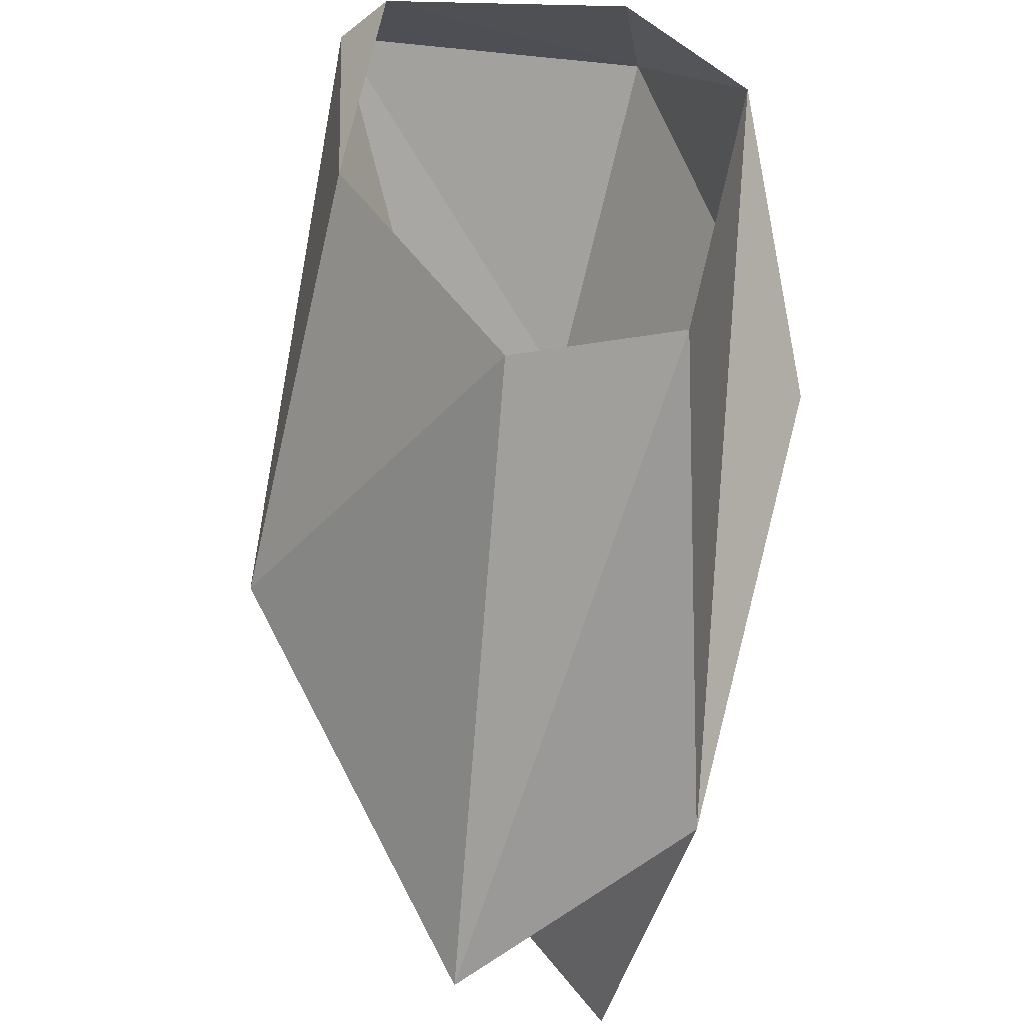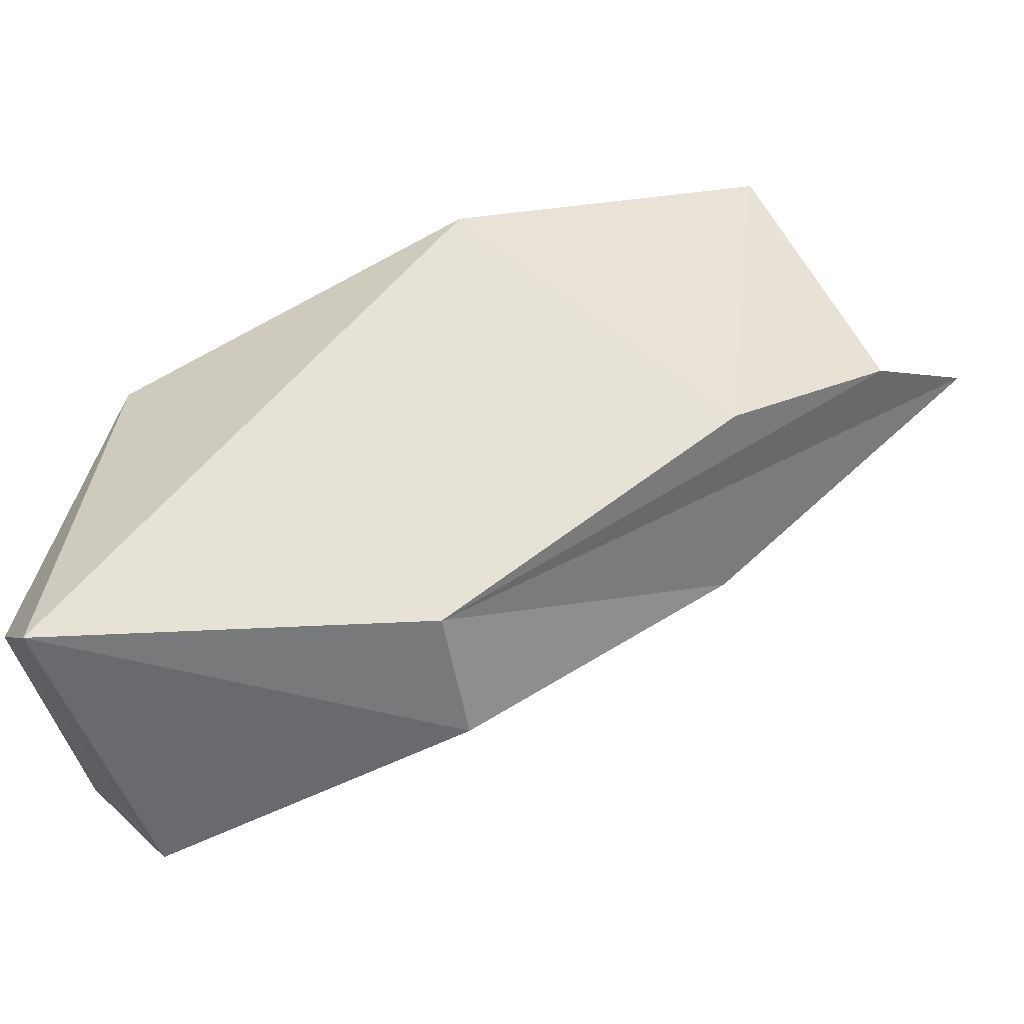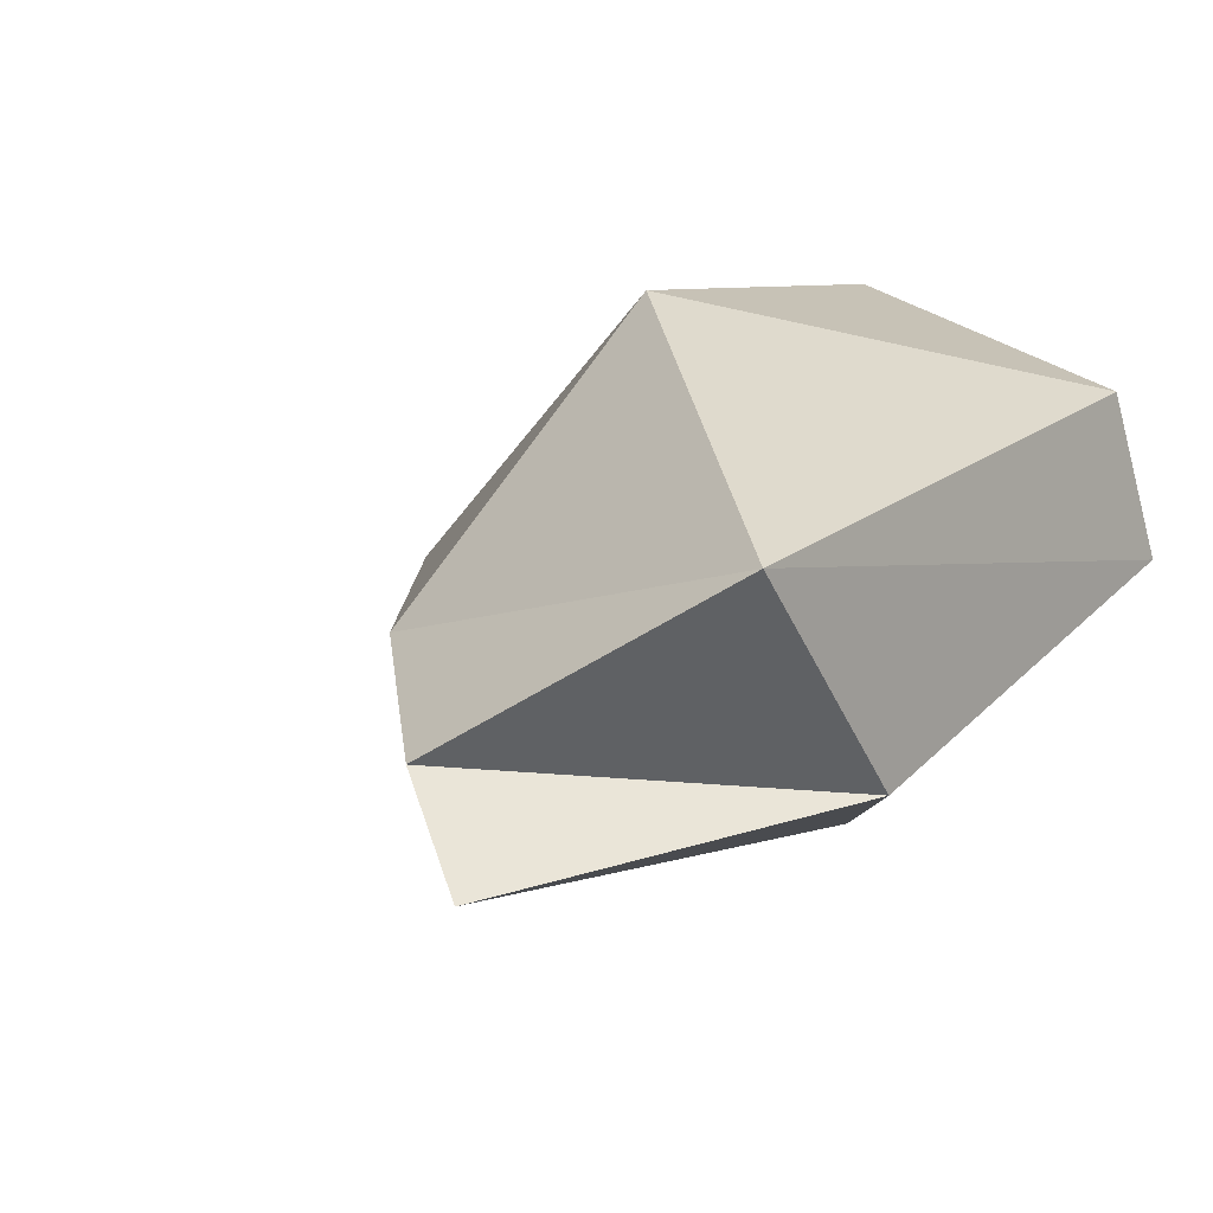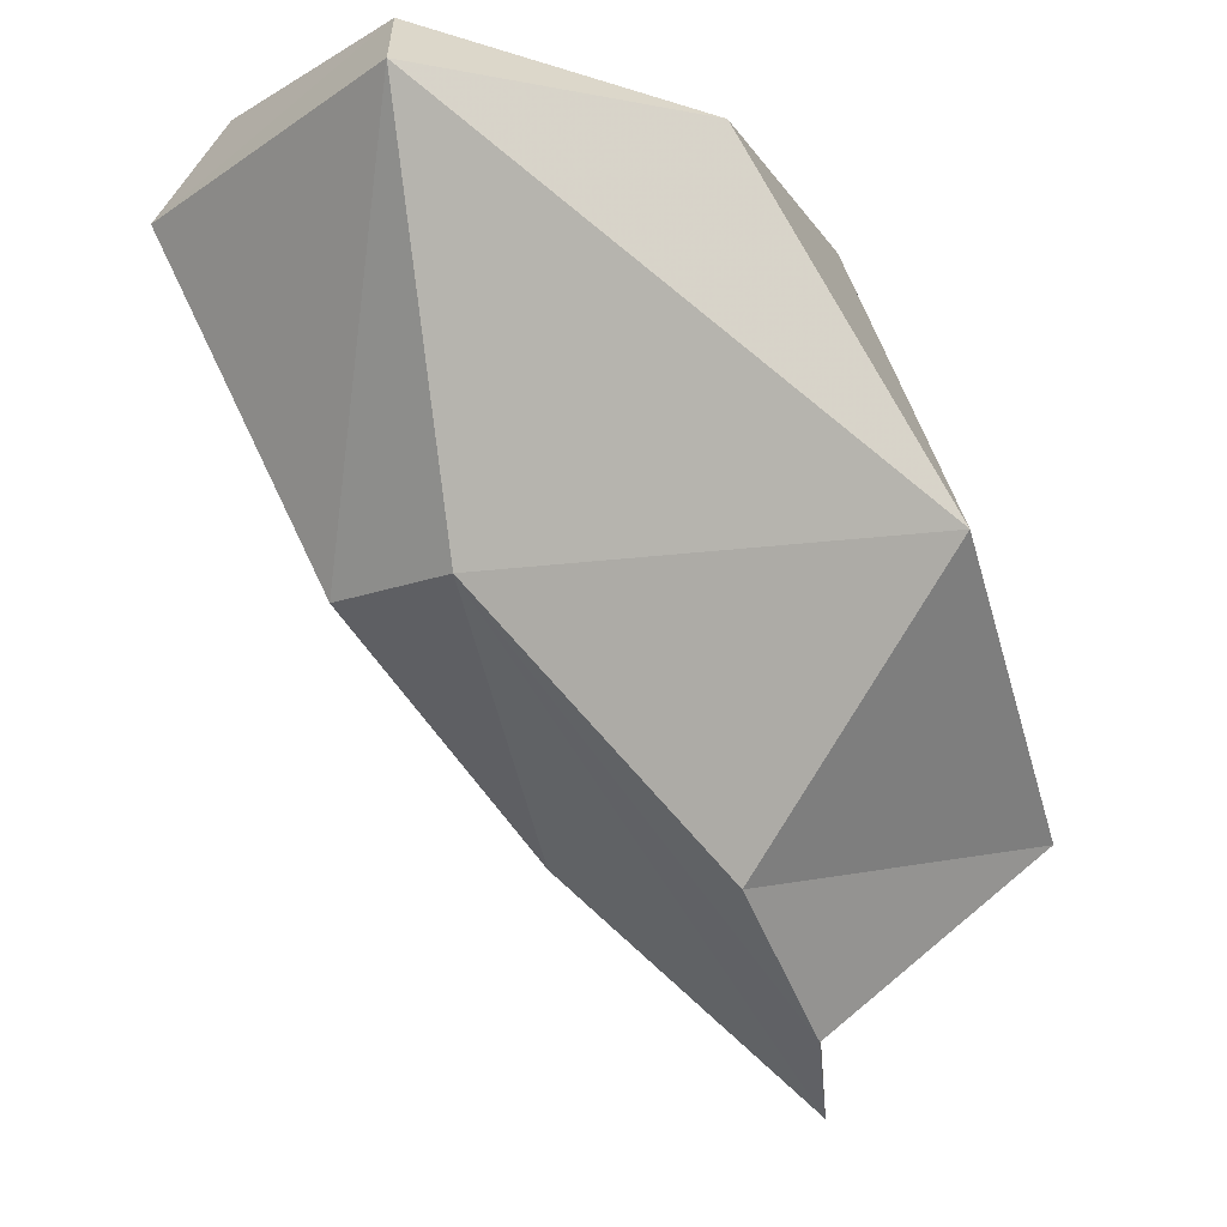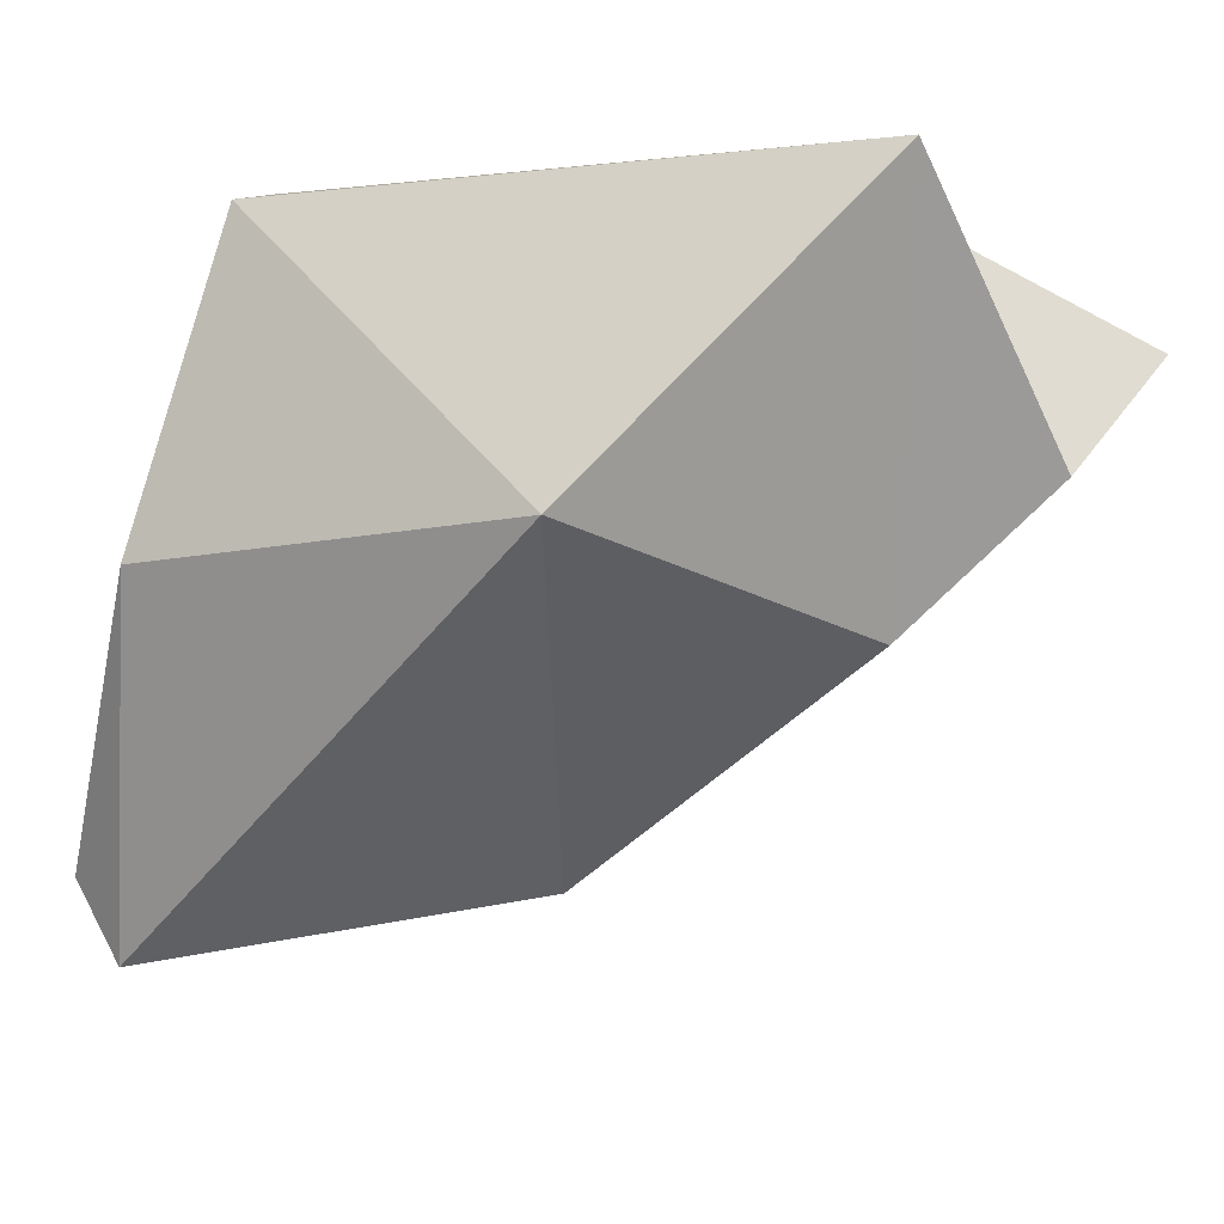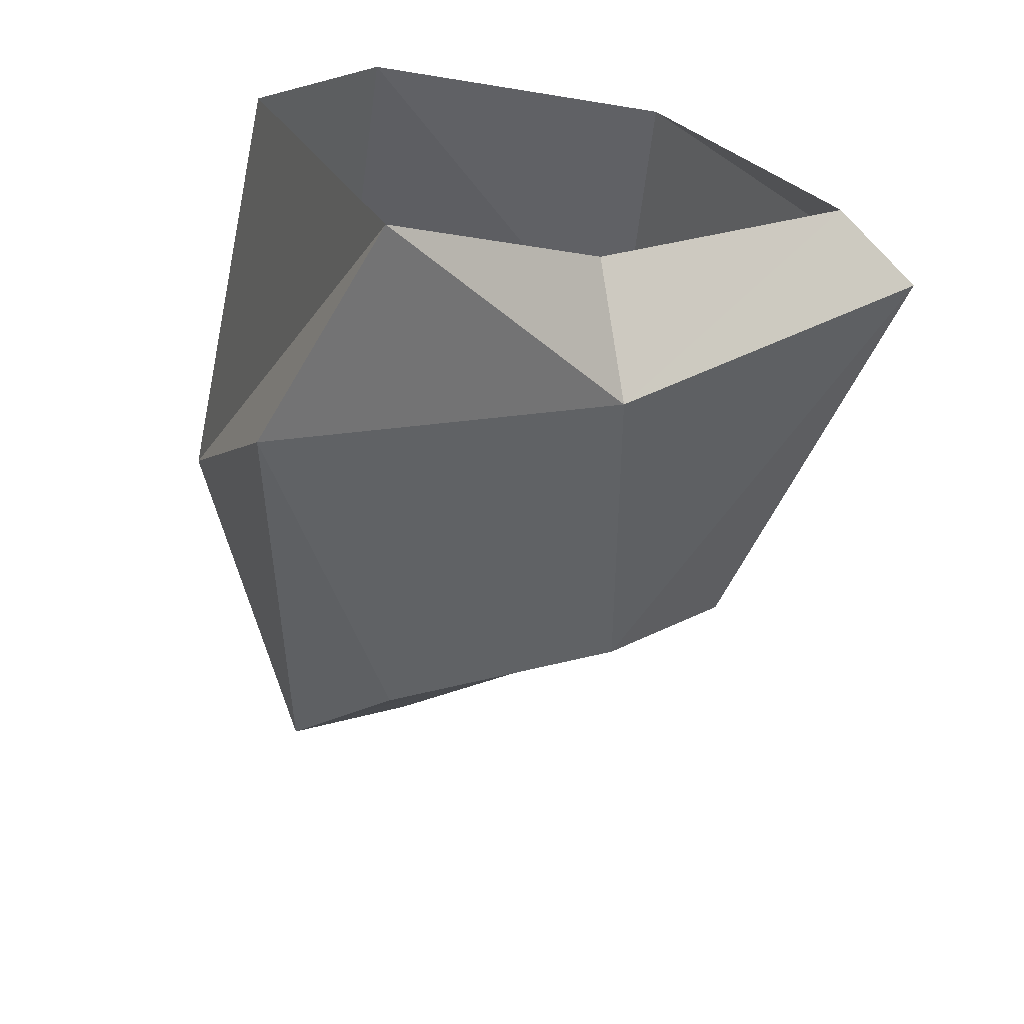
<metadata>
{"format":"obj","ext":"obj","renderer":"f3d","projection":"perspective","resolution":1024,"background":"white","views":[{"elev":39.8,"azim":52.1,"up":"+Y"},{"elev":6.2,"azim":-67.4,"up":"+Z"},{"elev":39.9,"azim":51.1,"up":"+Z"},{"elev":-15.1,"azim":-78.7,"up":"+Y"},{"elev":76.1,"azim":-73.5,"up":"+Z"},{"elev":25.7,"azim":-159.8,"up":"+Y"}]}
</metadata>
<code>
v -0.1953 -0.007812 -0.07812
v -0.1016 -0.007812 -0.1875
v -0.125 -0.07031 -0.2188
v -0.2344 -0.04688 -0.07031
v -0.05469 -0.007812 0.05469
v 0 -0.2109 0.1641
v 0.1328 -0.007812 0.08594
v 0.2188 -0.3281 0.1875
v 0.1719 -0.007812 0
v 0.25 -0.2734 0.04688
v 0.01562 -0.007812 -0.1797
v 0.1094 -0.1562 -0.1484
v -0.09375 -0.2578 -0.1328
v 0.07031 -0.3594 -0.0625
v -0.1328 -0.2578 -0.0625
v 0.1953 -0.4766 0.0625
v 0.1172 -0.4453 0.07031
v 0.01562 -0.3828 0.04688
f 1 2 3
f 1 3 4
f 1 4 5
f 5 4 6
f 11 12 3
f 11 3 2
f 5 6 7
f 7 6 8
f 7 8 9
f 9 8 10
f 9 10 11
f 11 10 12
f 13 14 15
f 16 10 17
f 16 17 15
f 16 15 14
f 17 10 8
f 17 18 15
f 15 18 6
f 15 6 4
f 13 3 12
f 13 12 14
f 13 15 4
f 13 4 3
f 16 14 12
f 16 12 10
f 17 8 18
f 18 8 6

</code>
